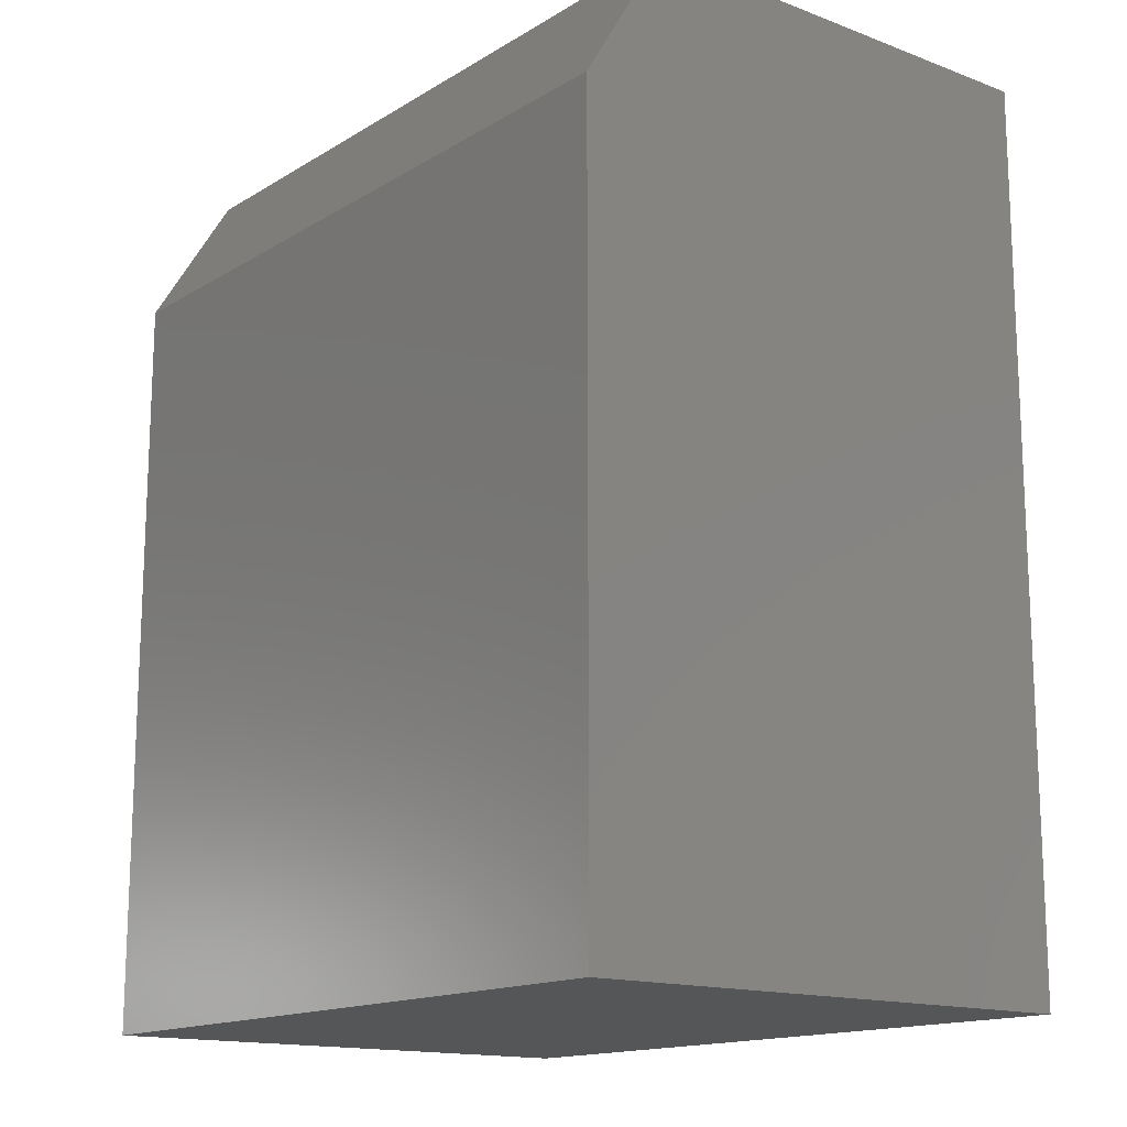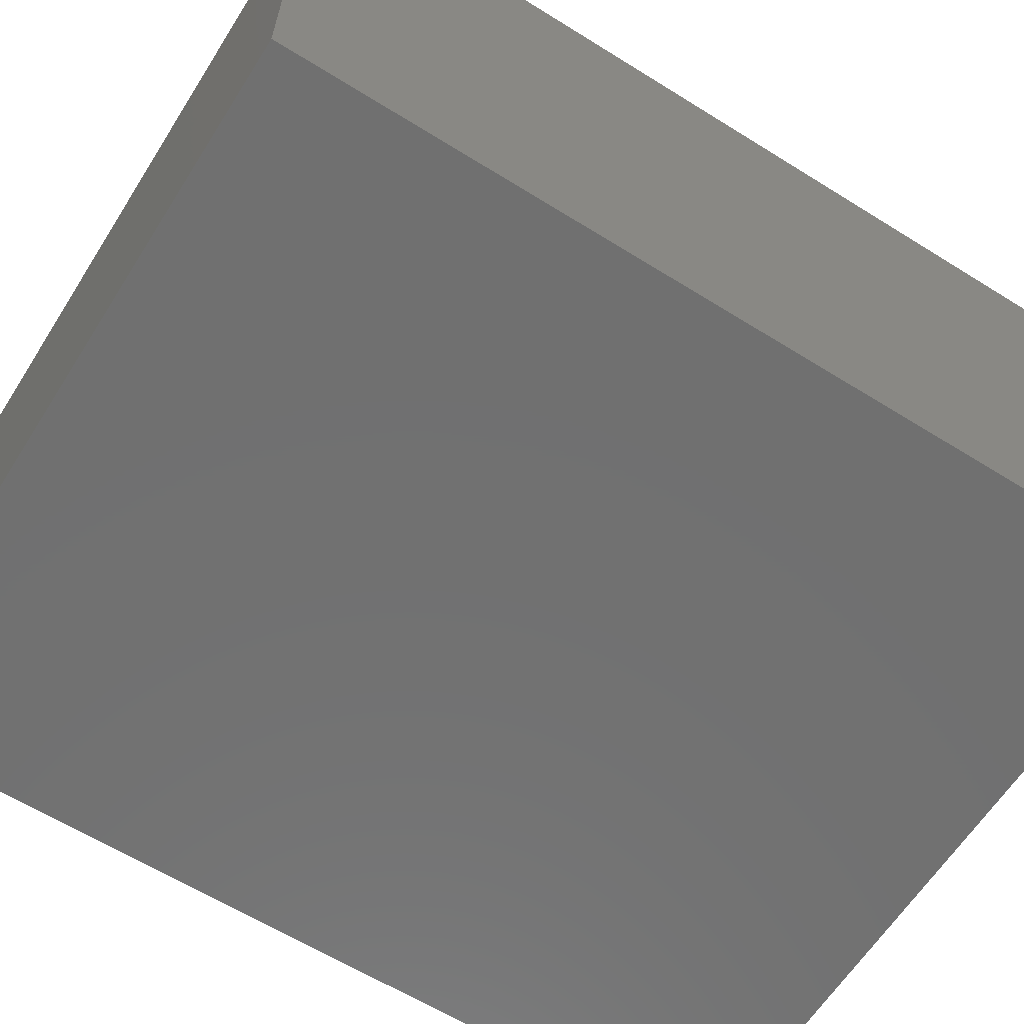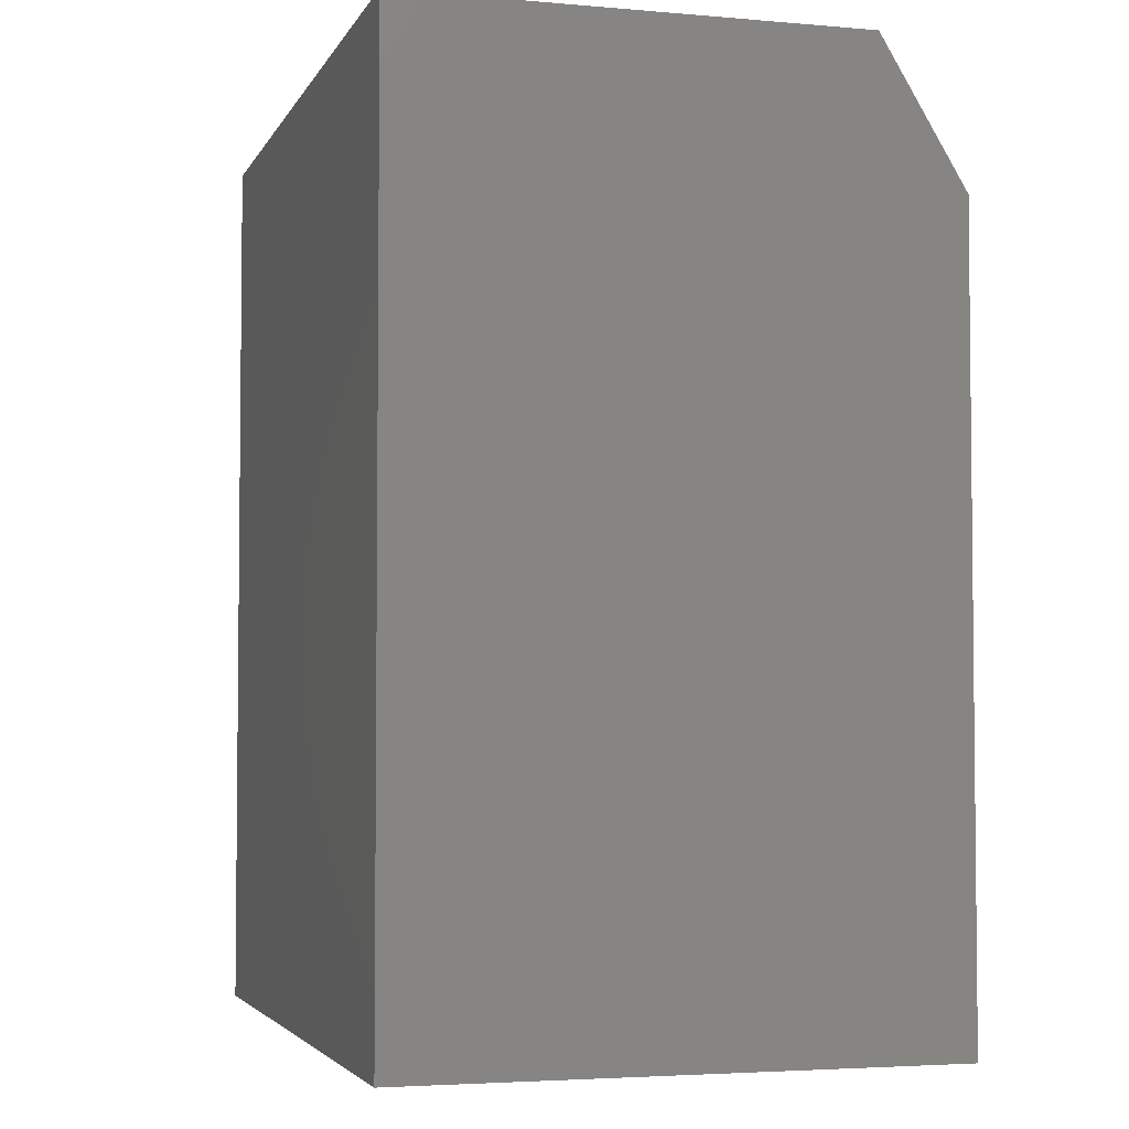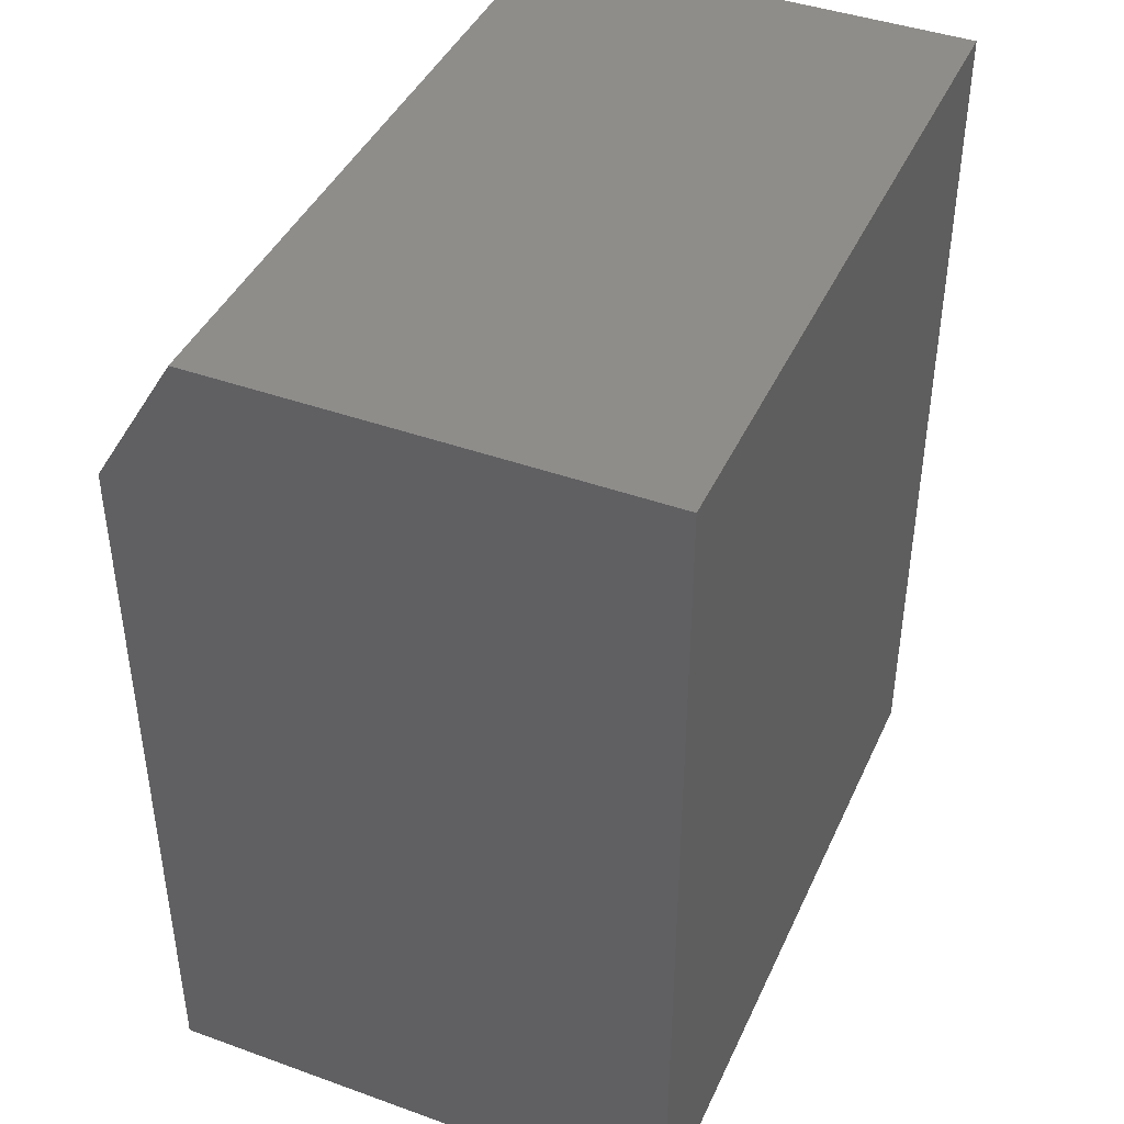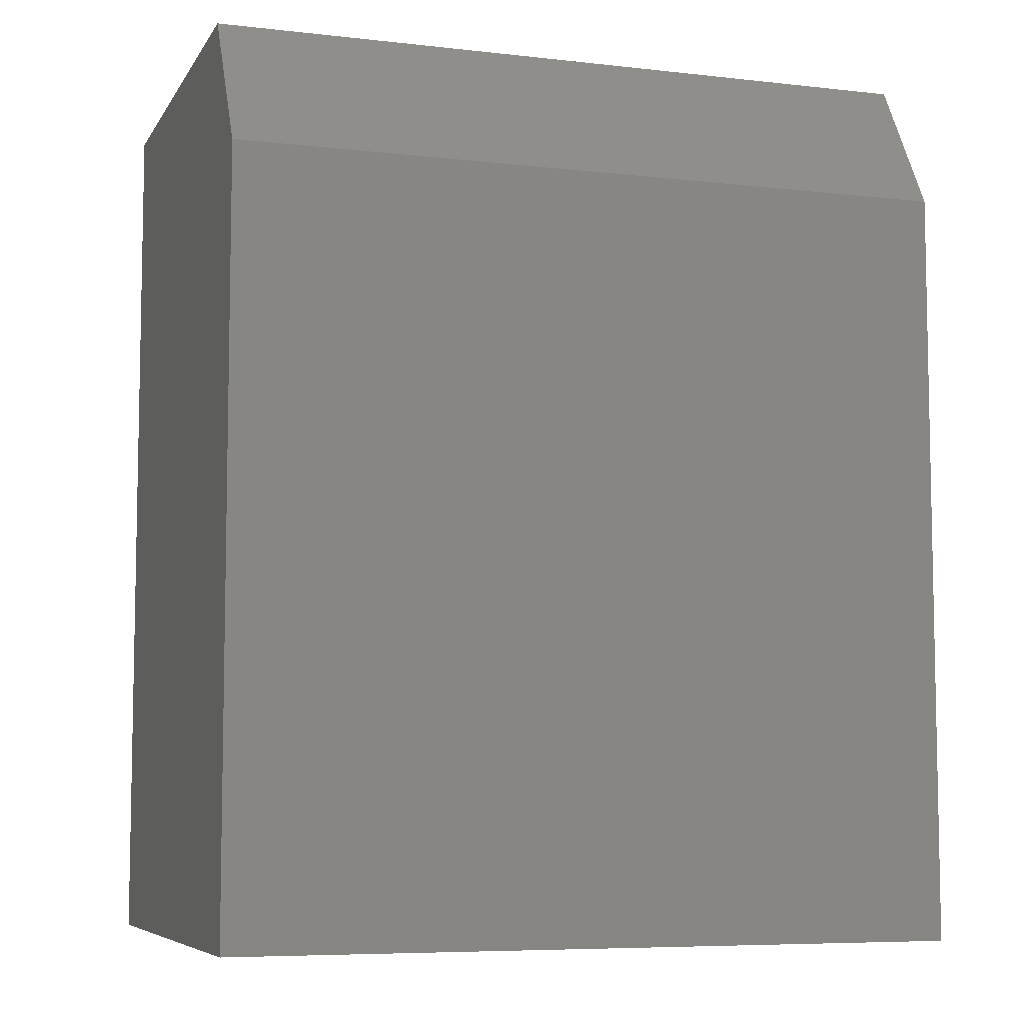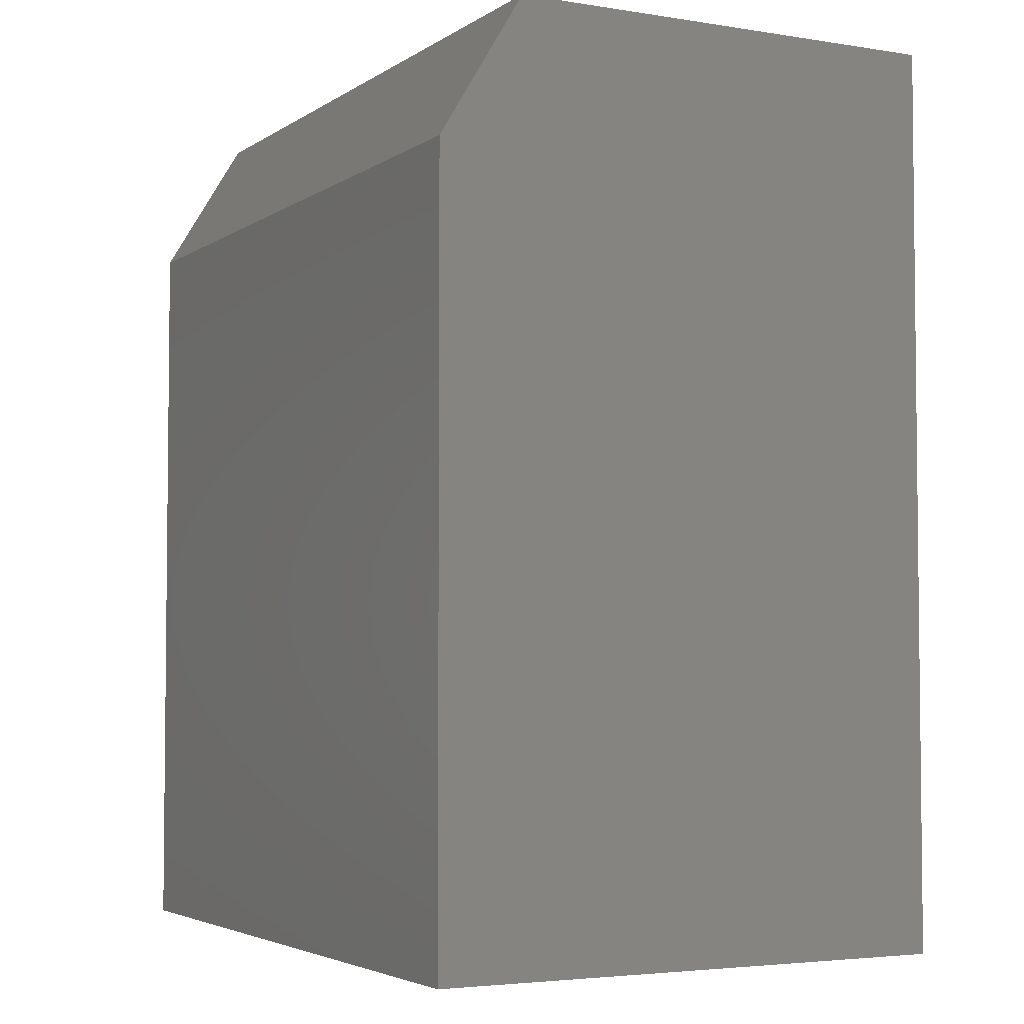
<metadata>
{"format":"stl","ext":"stl","renderer":"f3d","projection":"perspective","resolution":1024,"background":"white","views":[{"elev":-15.1,"azim":51.5,"up":"+Y"},{"elev":-62.4,"azim":-122.3,"up":"+Z"},{"elev":-3.8,"azim":-106.2,"up":"+Y"},{"elev":42.3,"azim":113.3,"up":"+Y"},{"elev":-7.0,"azim":-18.3,"up":"+Y"},{"elev":-3.9,"azim":62.3,"up":"+Y"}]}
</metadata>
<code>
# stl→obj: 10 verts, 16 faces
v -0.3828 0 -0.2266
v -0.3828 2.067e-17 0.1457
v 0.2266 3.383e-17 -0.2266
v 0.2266 5.449e-17 0.1457
v -0.3828 -0.75 -0.2266
v -0.3828 -0.75 0.216
v -0.3828 -0.1172 0.216
v 0.2266 -0.1172 0.216
v 0.2266 -0.75 0.216
v 0.2266 -0.75 -0.2266
f 1 2 3
f 3 2 4
f 5 6 1
f 1 6 7
f 1 7 2
f 8 7 9
f 9 7 6
f 9 10 8
f 8 10 3
f 8 3 4
f 8 4 7
f 7 4 2
f 5 10 6
f 6 10 9
f 1 3 5
f 5 3 10

</code>
